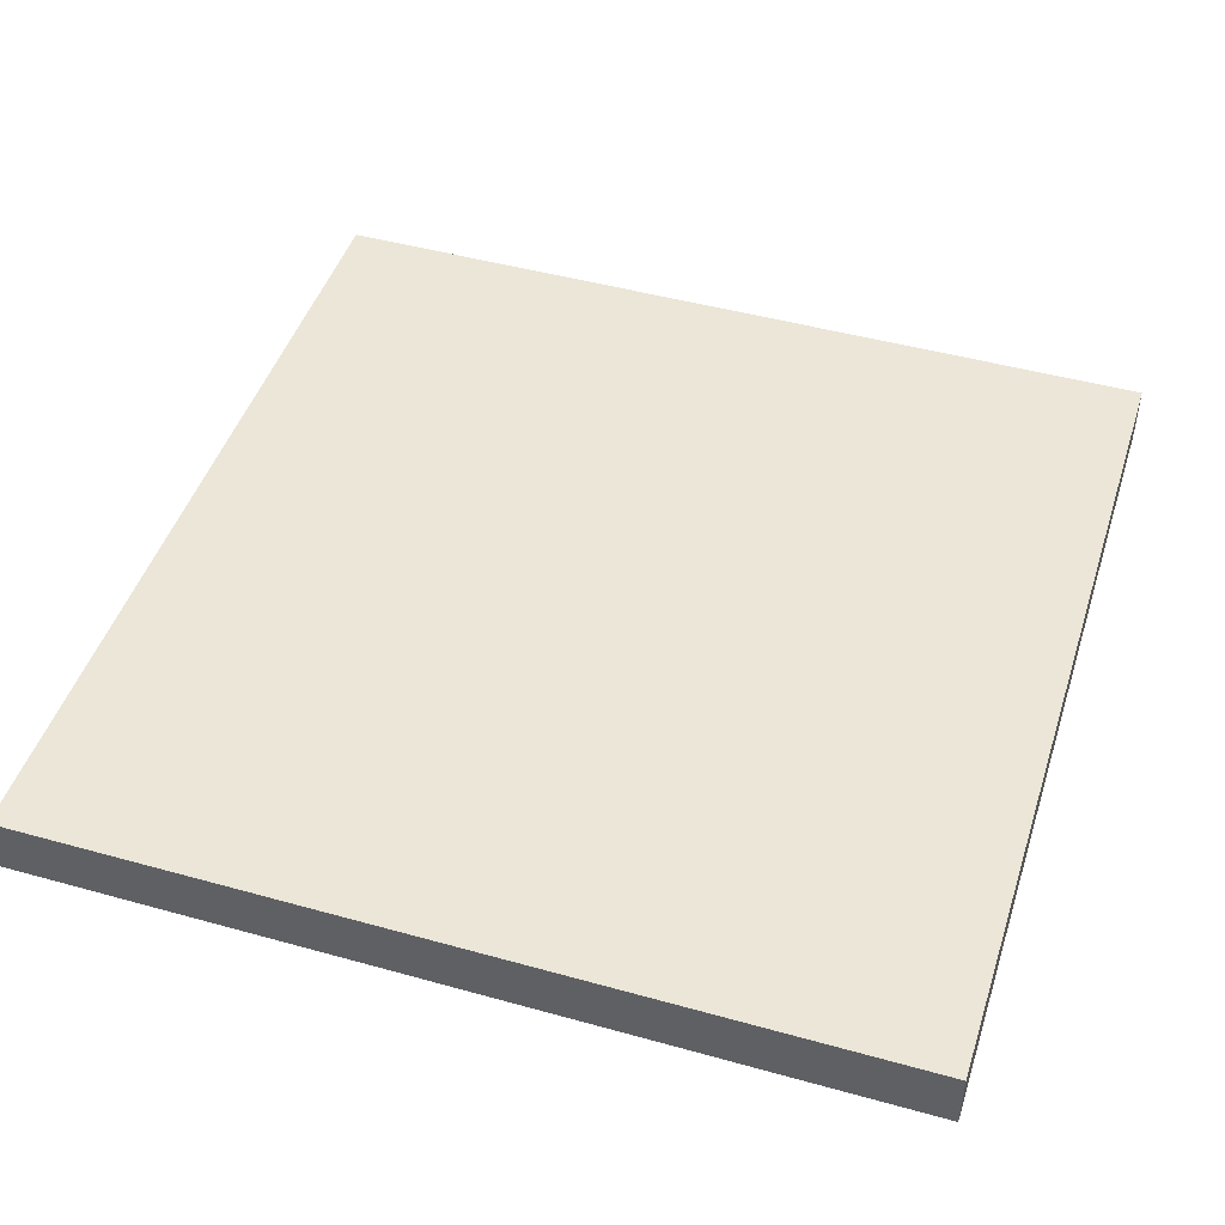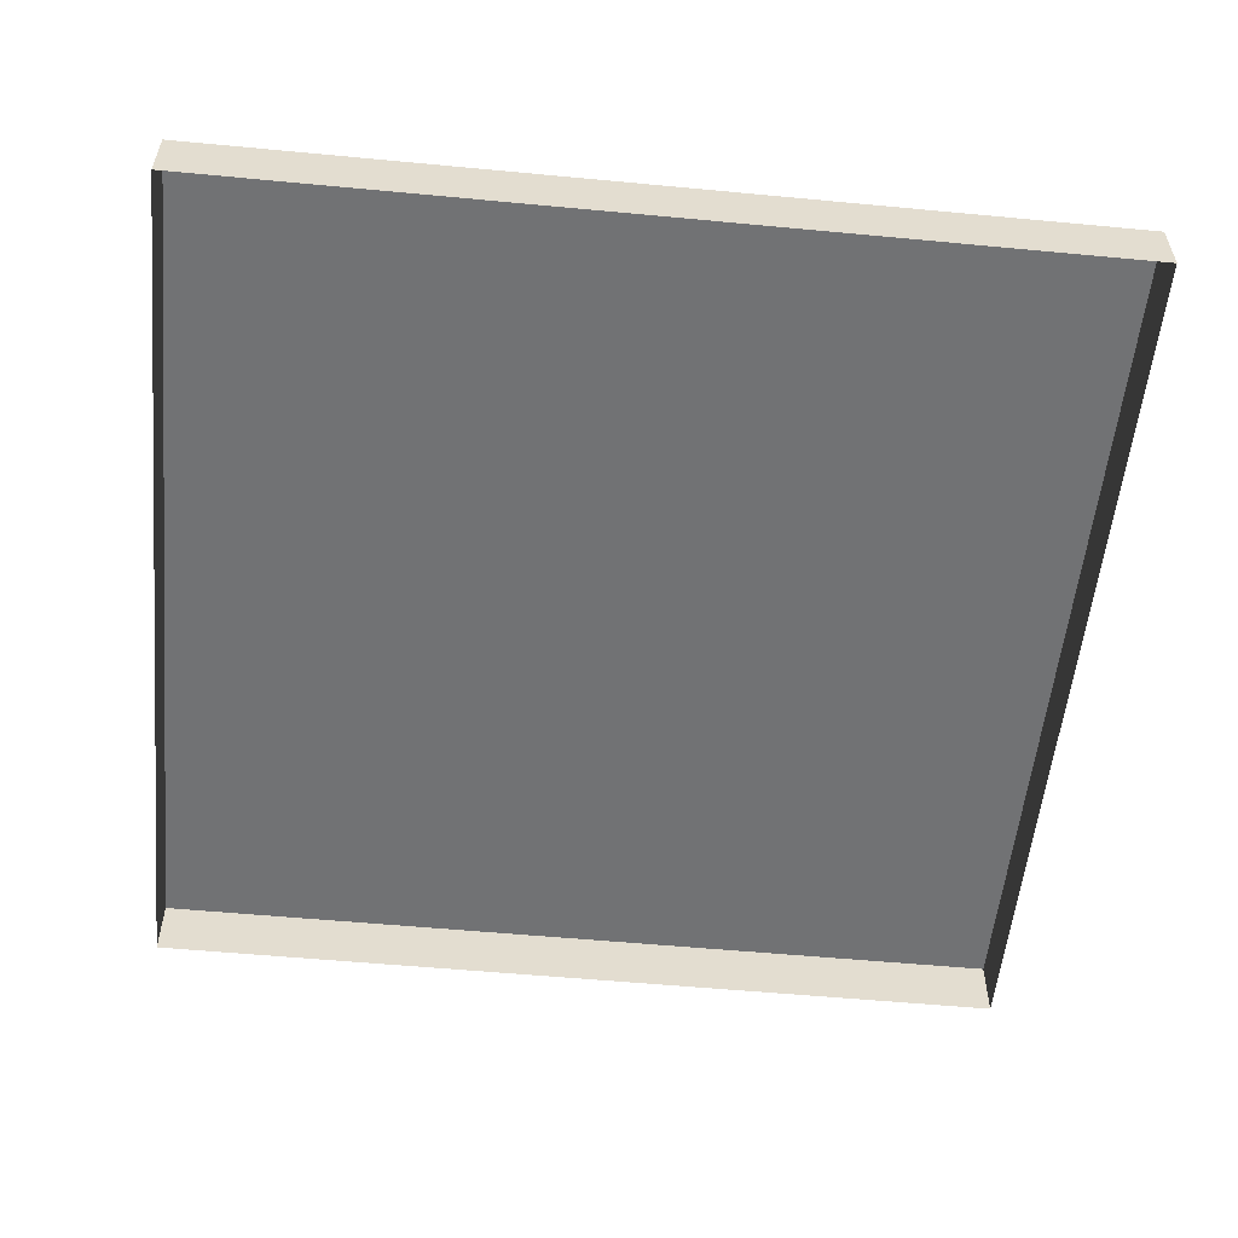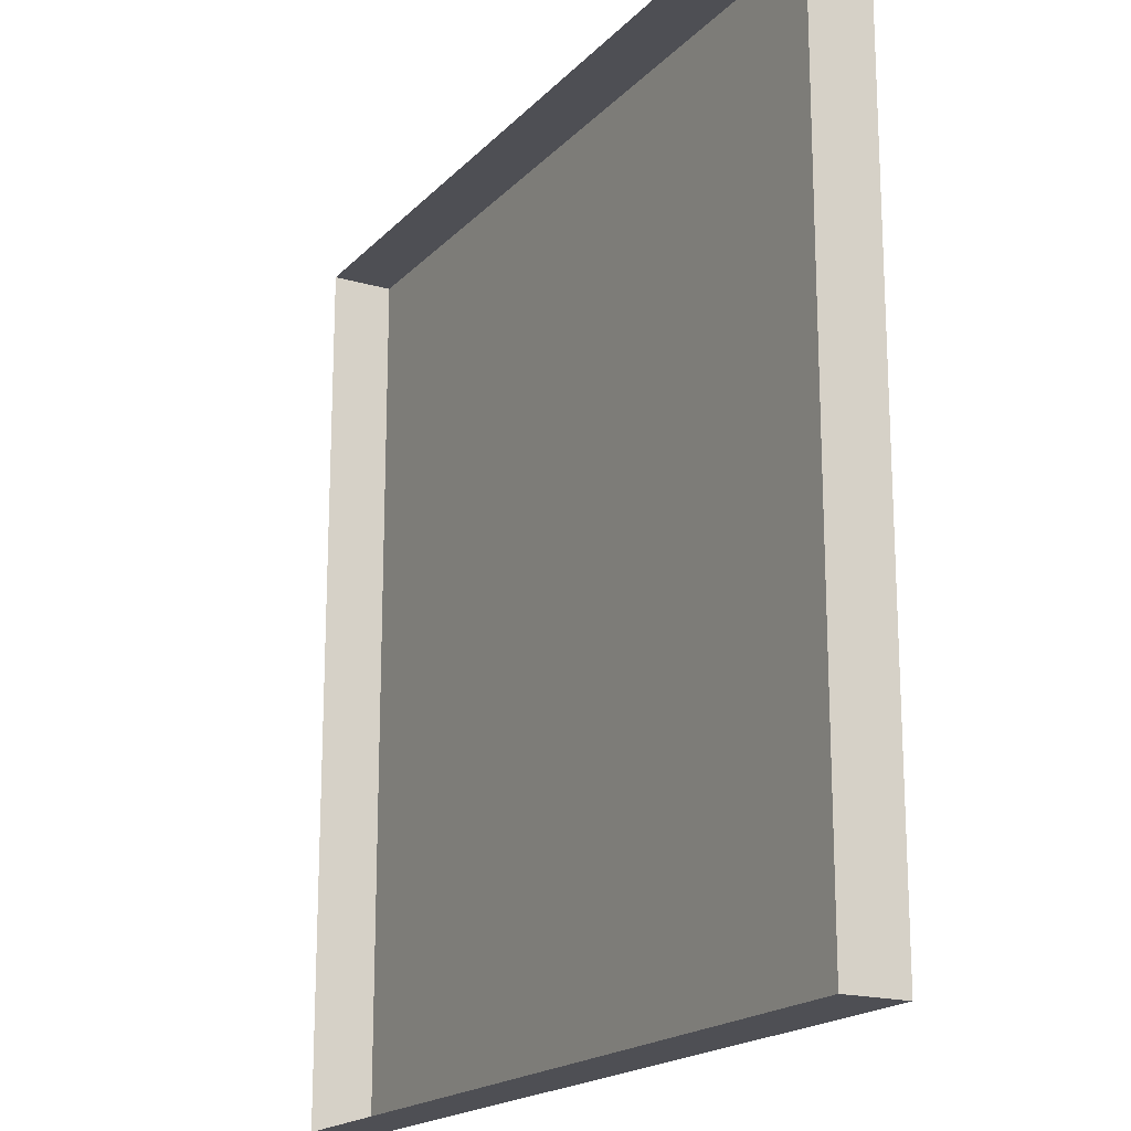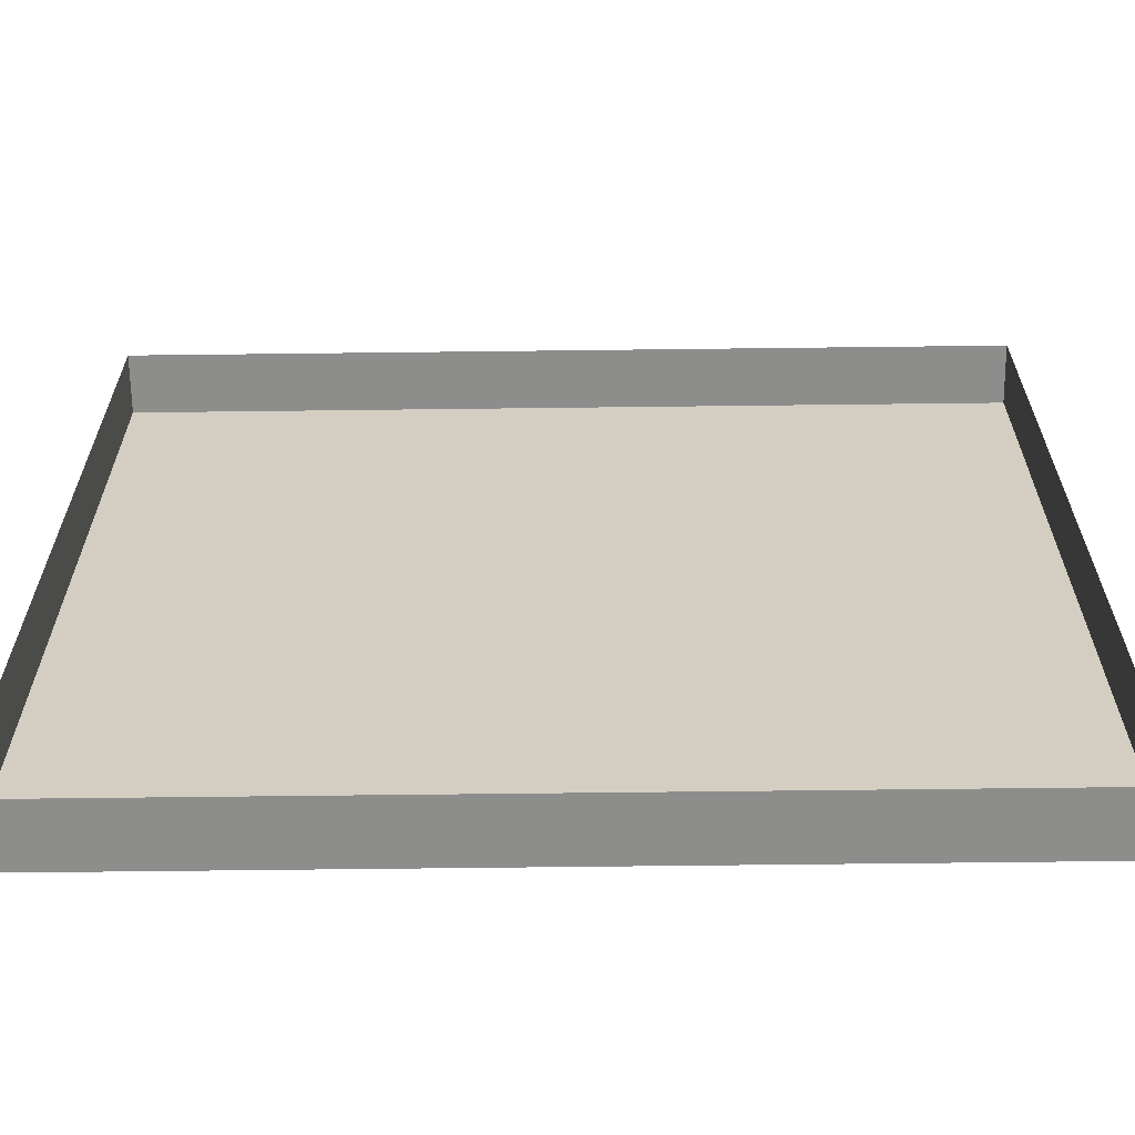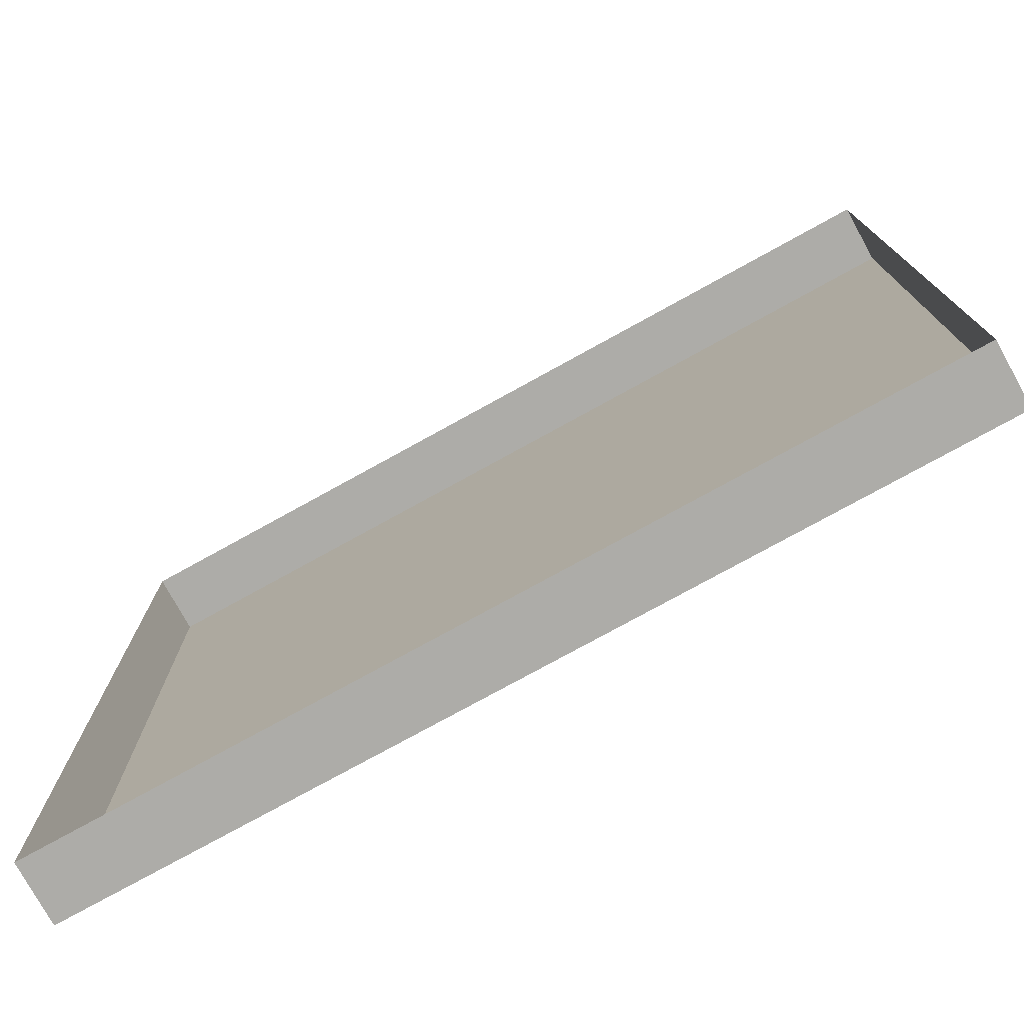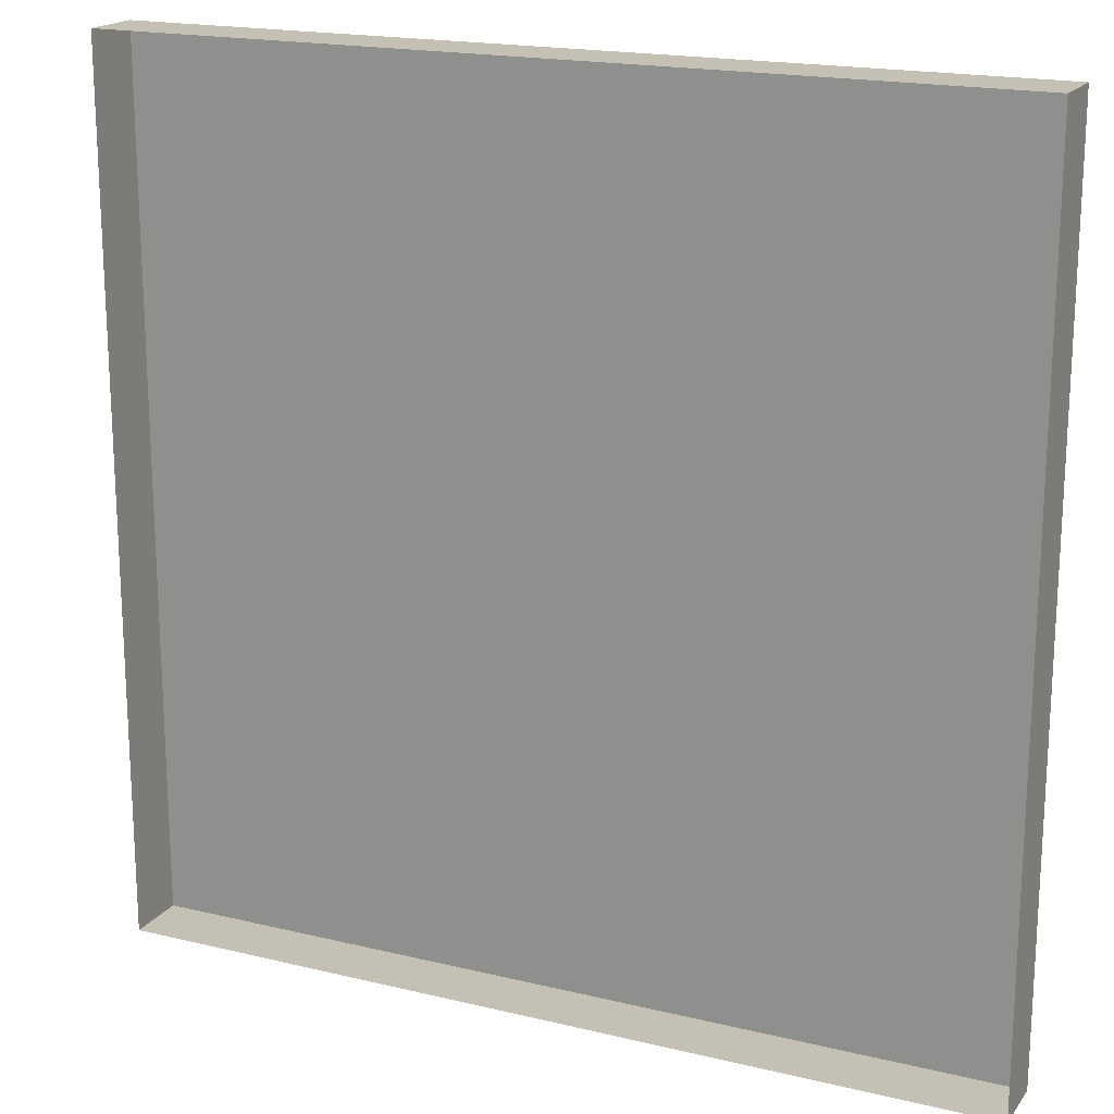
<metadata>
{"format":"obj","ext":"obj","renderer":"f3d","projection":"perspective","resolution":1024,"background":"white","views":[{"elev":46.5,"azim":17.6,"up":"+Z"},{"elev":-55.4,"azim":84.3,"up":"+Z"},{"elev":-18.4,"azim":-118.9,"up":"+Y"},{"elev":-64.5,"azim":-179.3,"up":"+Y"},{"elev":-76.7,"azim":-151.1,"up":"+Y"},{"elev":18.4,"azim":-155.0,"up":"+Y"}]}
</metadata>
<code>
v -0.5 0 0.03511
v 0.5 0 0.03511
v -0.5 1 0.03511
v 0.5 1 0.03511
v -0.5 1 -0.03511
v 0.5 1 -0.03511
v -0.5 0 -0.03511
v 0.5 0 -0.03511
v -0.4277 0.07228 0.03511
v 0.4277 0.07228 0.03511
v 0.4277 0.9277 0.03511
v -0.4277 0.9277 0.03511
v -0.4277 0.8422 0.03511
v 0.4277 0.8422 0.03511
v -0.4277 0.1516 0.03511
v 0.4277 0.1516 0.03511
v -0.4277 0.3147 0.03511
v 0.4277 0.3147 0.03511
v -0.4277 0.5108 0.03511
v 0.4277 0.5108 0.03511
v -0.4277 0.6038 0.03511
v 0.4277 0.6038 0.03511
v -0.4277 0.6652 0.03511
v 0.4277 0.6652 0.03511
v -0.4277 0.7267 0.03511
v 0.4277 0.7267 0.03511
v -0.4277 0.7822 0.03511
v 0.4277 0.7822 0.03511
f 13 14 11 12
f 3 4 6 5
f 7 8 2 1
f 2 8 6 4
f 7 1 3 5
f 1 2 10 9
f 2 4 11 14 28 26 24 22 20 18 16 10
f 4 3 12 11
f 3 1 9 15 17 19 21 23 25 27 13 12
f 27 28 14 13
f 9 10 16 15
f 15 16 18 17
f 17 18 20 19
f 19 20 22 21
f 21 22 24 23
f 23 24 26 25
f 25 26 28 27

</code>
